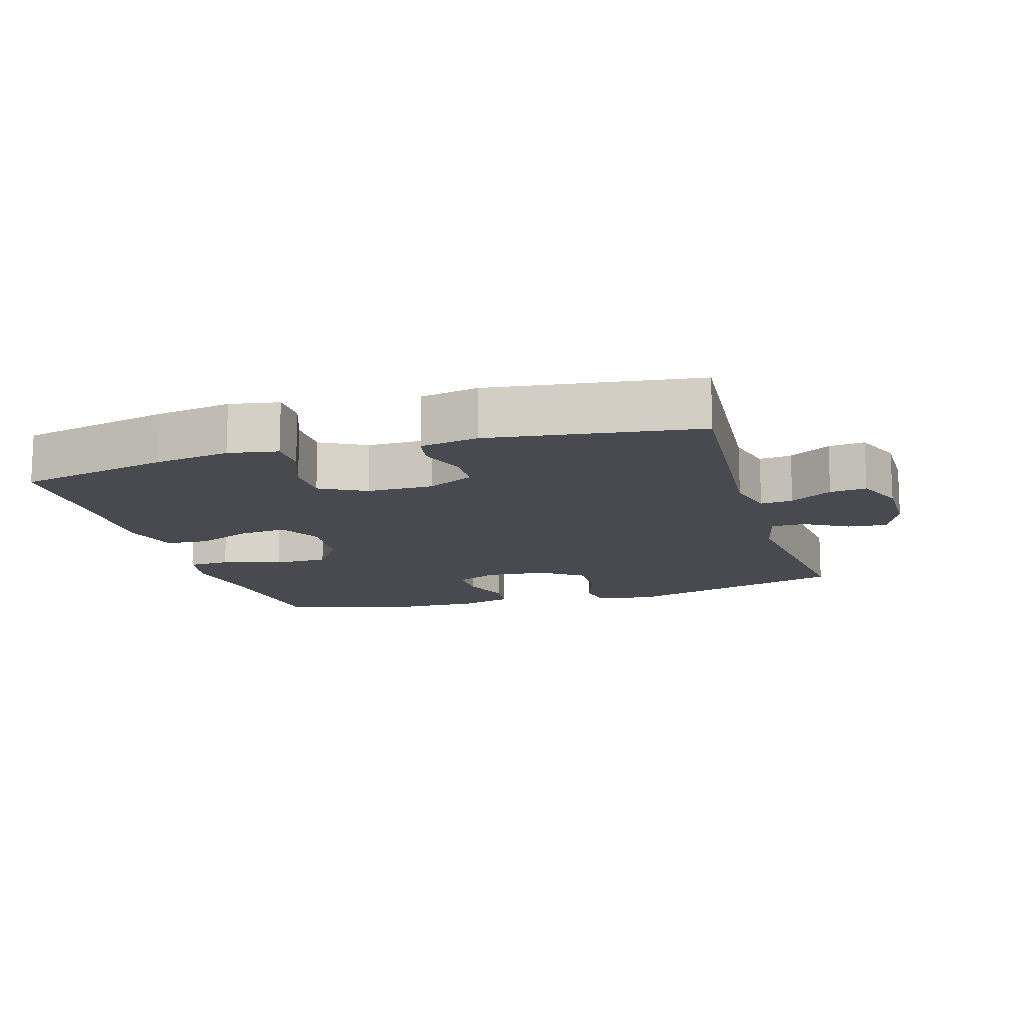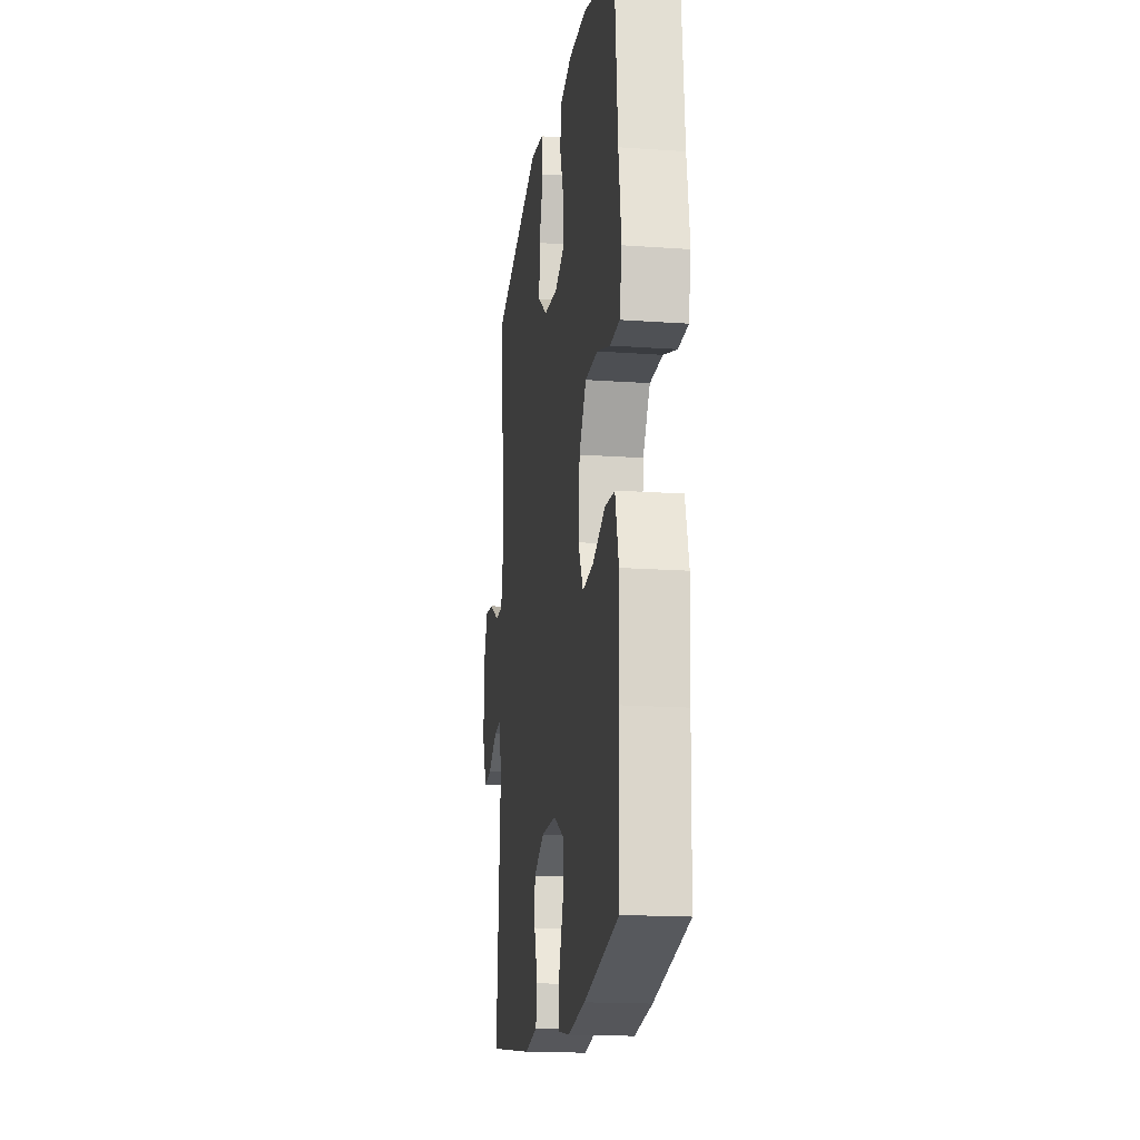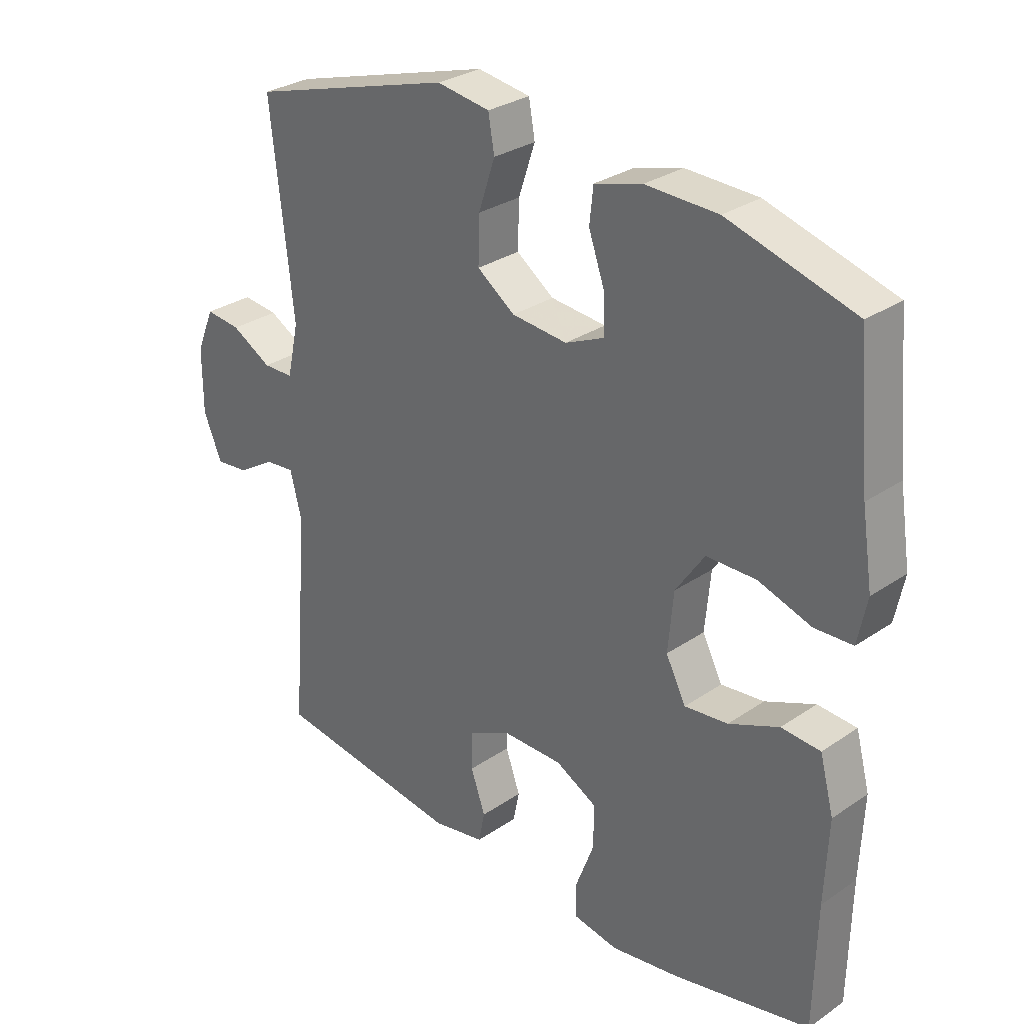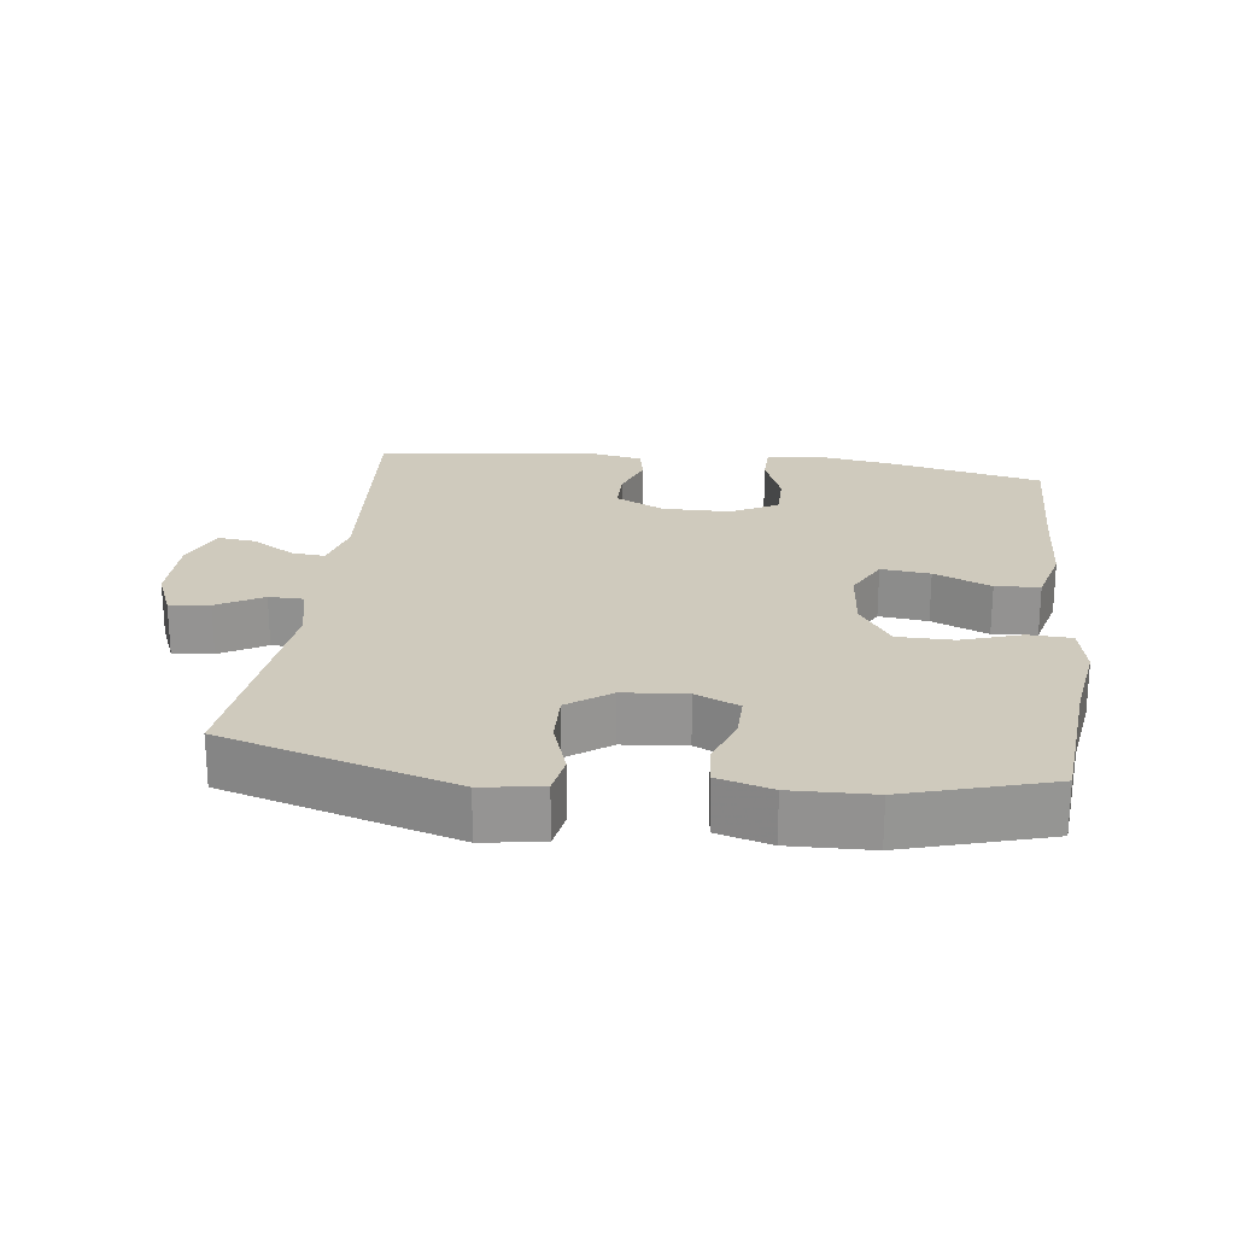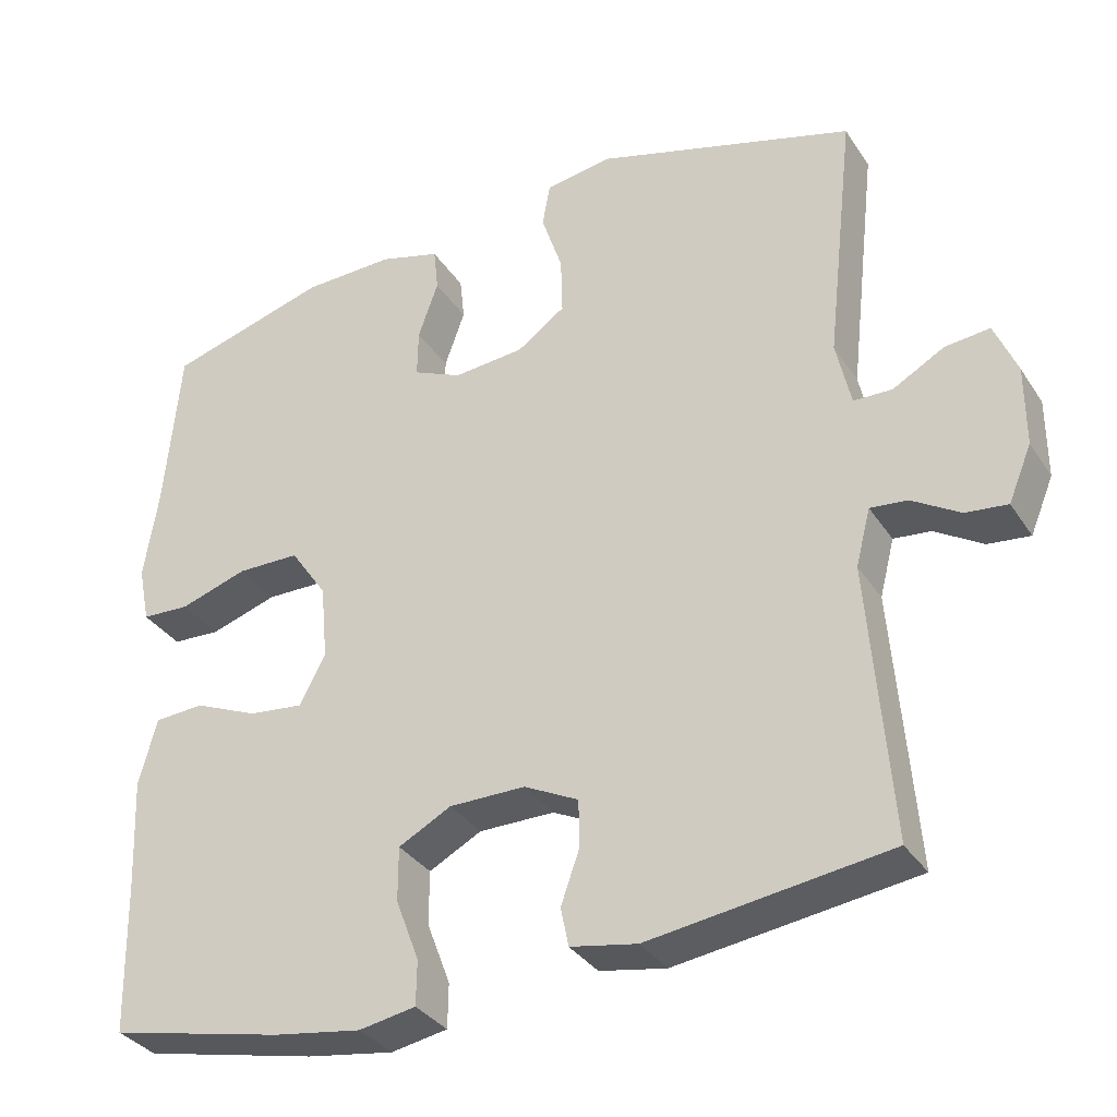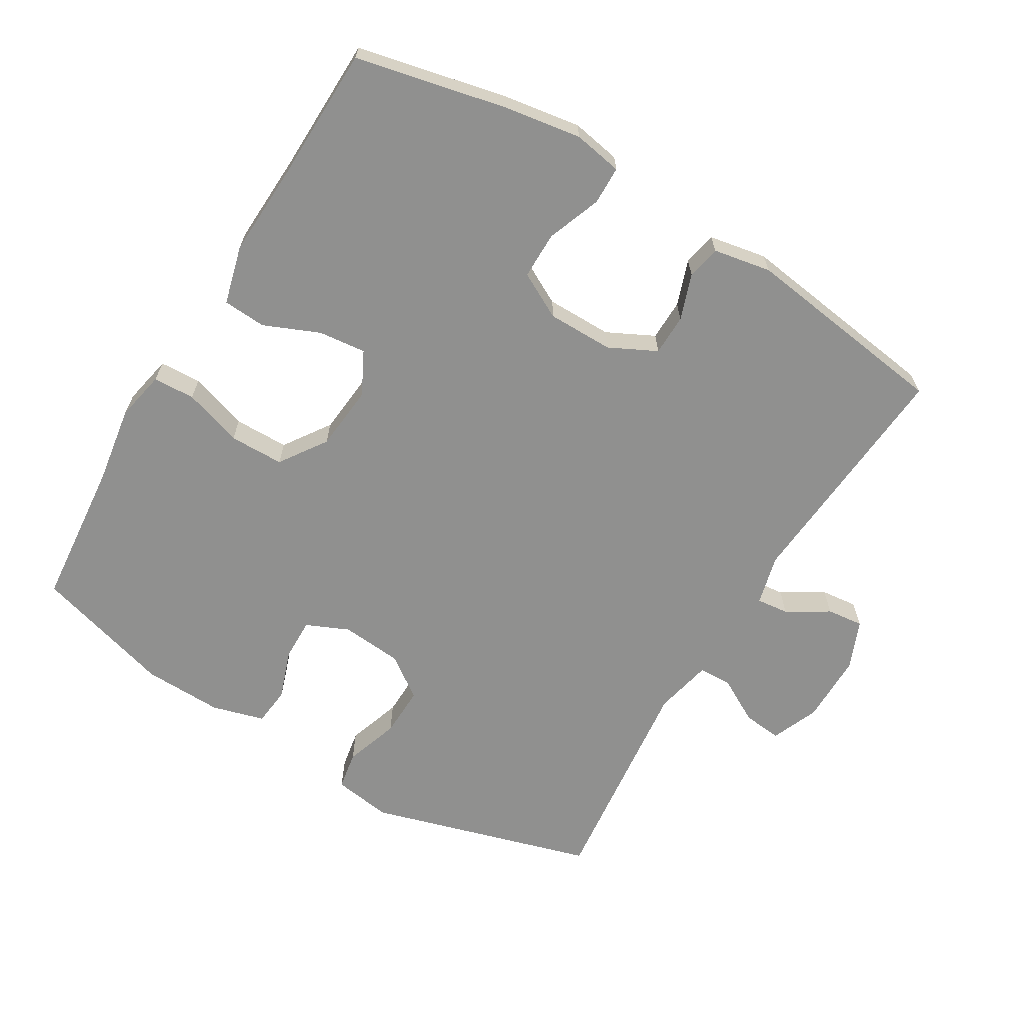
<metadata>
{"format":"obj","ext":"obj","renderer":"f3d","projection":"perspective","resolution":1024,"background":"white","views":[{"elev":-13.5,"azim":-163.5,"up":"+Y"},{"elev":-17.1,"azim":81.9,"up":"+Z"},{"elev":29.7,"azim":45.1,"up":"+Z"},{"elev":23.0,"azim":7.0,"up":"+Y"},{"elev":-33.8,"azim":-151.6,"up":"+Z"},{"elev":-65.5,"azim":149.0,"up":"+Y"}]}
</metadata>
<code>
v -0.5 0.07 -0.5
v -0.472 0.07 -0.144
v -0.491 0.07 -0.07
v -0.539 0.07 -0.075
v -0.601 0.07 -0.113
v -0.655 0.07 -0.119
v -0.685 0.07 -0.047
v -0.685 0.07 0.057
v -0.656 0.07 0.127
v -0.598 0.07 0.121
v -0.532 0.07 0.084
v -0.482 0.07 0.085
v -0.463 0.07 0.171
v -0.5 0.07 0.5
v -0.166 0.07 0.598
v -0.079 0.07 0.585
v -0.069 0.07 0.528
v -0.096 0.07 0.447
v -0.098 0.07 0.372
v -0.036 0.07 0.328
v 0.055 0.07 0.32
v 0.118 0.07 0.348
v 0.117 0.07 0.41
v 0.091 0.07 0.484
v 0.097 0.07 0.541
v 0.175 0.07 0.563
v 0.293 0.07 0.56
v 0.5 0.07 0.5
v 0.52 0.07 0.282
v 0.538 0.07 0.166
v 0.523 0.07 0.092
v 0.461 0.07 0.089
v 0.374 0.07 0.117
v 0.293 0.07 0.116
v 0.246 0.07 0.047
v 0.237 0.07 -0.05
v 0.27 0.07 -0.114
v 0.341 0.07 -0.106
v 0.423 0.07 -0.071
v 0.487 0.07 -0.075
v 0.51 0.07 -0.162
v 0.504 0.07 -0.298
v 0.5 0.07 -0.5
v 0.275 0.07 -0.55
v 0.162 0.07 -0.568
v 0.089 0.07 -0.555
v 0.088 0.07 -0.498
v 0.118 0.07 -0.418
v 0.118 0.07 -0.348
v 0.05 0.07 -0.312
v -0.048 0.07 -0.312
v -0.118 0.07 -0.347
v -0.119 0.07 -0.408
v -0.095 0.07 -0.476
v -0.105 0.07 -0.526
v -0.191 0.07 -0.542
v -0.5 0 -0.5
v -0.472 0 -0.144
v -0.491 0 -0.07
v -0.539 0 -0.075
v -0.601 0 -0.113
v -0.655 0 -0.119
v -0.685 0 -0.047
v -0.685 0 0.057
v -0.656 0 0.127
v -0.598 0 0.121
v -0.532 0 0.084
v -0.482 0 0.085
v -0.463 0 0.171
v -0.5 0 0.5
v -0.166 0 0.598
v -0.079 0 0.585
v -0.069 0 0.528
v -0.096 0 0.447
v -0.098 0 0.372
v -0.036 0 0.328
v 0.055 0 0.32
v 0.118 0 0.348
v 0.117 0 0.41
v 0.091 0 0.484
v 0.097 0 0.541
v 0.175 0 0.563
v 0.293 0 0.56
v 0.5 0 0.5
v 0.52 0 0.282
v 0.538 0 0.166
v 0.523 0 0.092
v 0.461 0 0.089
v 0.374 0 0.117
v 0.293 0 0.116
v 0.246 0 0.047
v 0.237 0 -0.05
v 0.27 0 -0.114
v 0.341 0 -0.106
v 0.423 0 -0.071
v 0.487 0 -0.075
v 0.51 0 -0.162
v 0.504 0 -0.298
v 0.5 0 -0.5
v 0.275 0 -0.55
v 0.162 0 -0.568
v 0.089 0 -0.555
v 0.088 0 -0.498
v 0.118 0 -0.418
v 0.118 0 -0.348
v 0.05 0 -0.312
v -0.048 0 -0.312
v -0.118 0 -0.347
v -0.119 0 -0.408
v -0.095 0 -0.476
v -0.105 0 -0.526
v -0.191 0 -0.542
f 56 1 2
f 55 56 2
f 54 55 2
f 53 54 2
f 52 53 2 3
f 51 52 3
f 50 51 3
f 46 47 48
f 45 46 48
f 44 45 48
f 43 44 48
f 42 43 48
f 42 48 49
f 41 42 49
f 40 41 49
f 39 40 49
f 38 39 49
f 37 38 49 50
f 31 32 33
f 30 31 33
f 29 30 33
f 29 33 34
f 28 29 34
f 27 28 34
f 26 27 34
f 25 26 34
f 24 25 34
f 23 24 34
f 22 23 34 35
f 16 17 18
f 15 16 18
f 14 15 18
f 13 14 18
f 12 13 18 19
f 9 10 11
f 8 9 11
f 7 8 11
f 6 7 11
f 5 6 11
f 4 5 11
f 3 4 11 12
f 12 19 20
f 3 12 20
f 50 3 20
f 37 50 20
f 36 37 20
f 36 20 21
f 21 22 35 36
f 58 57 112
f 58 112 111
f 58 111 110
f 58 110 109
f 59 58 109 108
f 59 108 107
f 59 107 106
f 104 103 102
f 104 102 101
f 104 101 100
f 104 100 99
f 104 99 98
f 105 104 98
f 105 98 97
f 105 97 96
f 105 96 95
f 105 95 94
f 106 105 94 93
f 89 88 87
f 89 87 86
f 89 86 85
f 90 89 85
f 90 85 84
f 90 84 83
f 90 83 82
f 90 82 81
f 90 81 80
f 90 80 79
f 91 90 79 78
f 74 73 72
f 74 72 71
f 74 71 70
f 74 70 69
f 75 74 69 68
f 67 66 65
f 67 65 64
f 67 64 63
f 67 63 62
f 67 62 61
f 67 61 60
f 68 67 60 59
f 76 75 68
f 76 68 59
f 76 59 106
f 76 106 93
f 76 93 92
f 77 76 92
f 92 91 78 77
f 1 57 58 2
f 2 58 59 3
f 3 59 60 4
f 4 60 61 5
f 5 61 62 6
f 6 62 63 7
f 7 63 64 8
f 8 64 65 9
f 9 65 66 10
f 10 66 67 11
f 11 67 68 12
f 12 68 69 13
f 13 69 70 14
f 14 70 71 15
f 15 71 72 16
f 16 72 73 17
f 17 73 74 18
f 18 74 75 19
f 19 75 76 20
f 20 76 77 21
f 21 77 78 22
f 22 78 79 23
f 23 79 80 24
f 24 80 81 25
f 25 81 82 26
f 26 82 83 27
f 27 83 84 28
f 28 84 85 29
f 29 85 86 30
f 30 86 87 31
f 31 87 88 32
f 32 88 89 33
f 33 89 90 34
f 34 90 91 35
f 35 91 92 36
f 36 92 93 37
f 37 93 94 38
f 38 94 95 39
f 39 95 96 40
f 40 96 97 41
f 41 97 98 42
f 42 98 99 43
f 43 99 100 44
f 44 100 101 45
f 45 101 102 46
f 46 102 103 47
f 47 103 104 48
f 48 104 105 49
f 49 105 106 50
f 50 106 107 51
f 51 107 108 52
f 52 108 109 53
f 53 109 110 54
f 54 110 111 55
f 55 111 112 56
f 56 112 57 1

</code>
